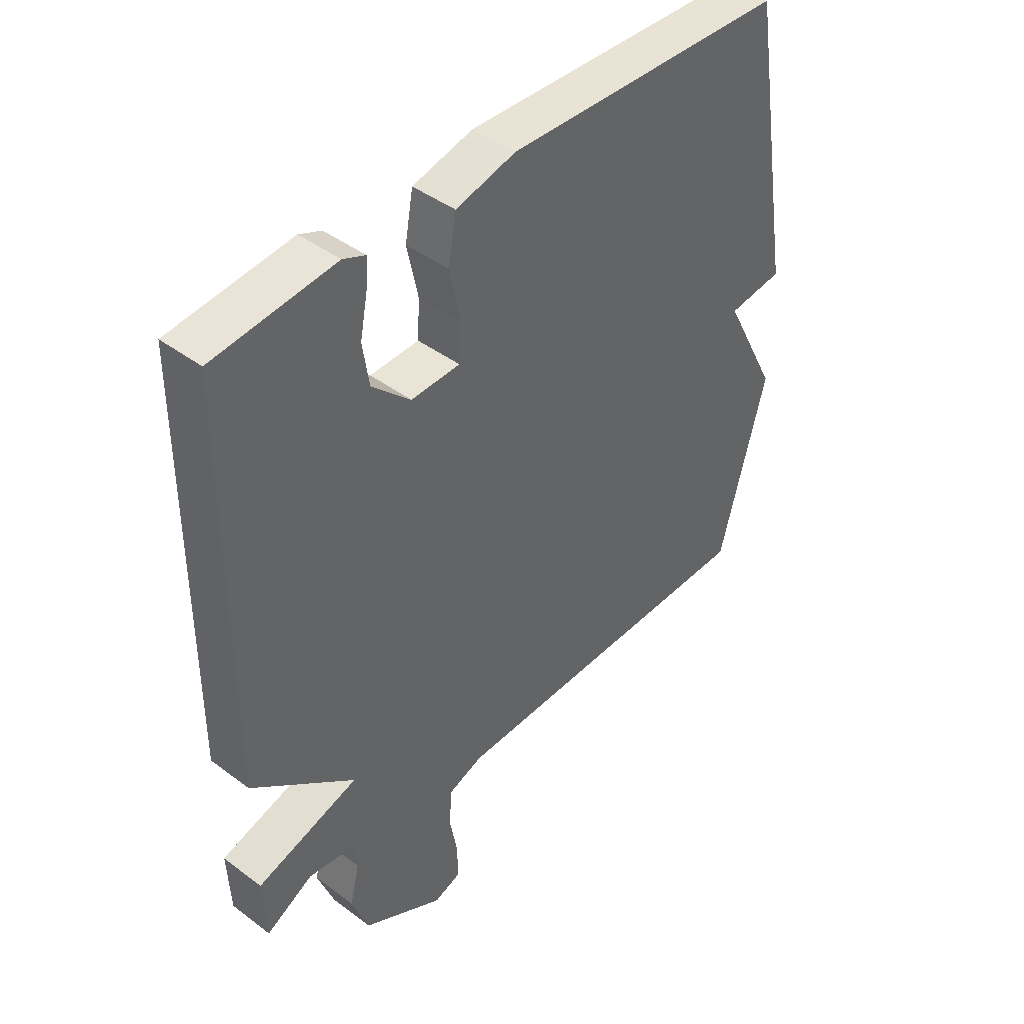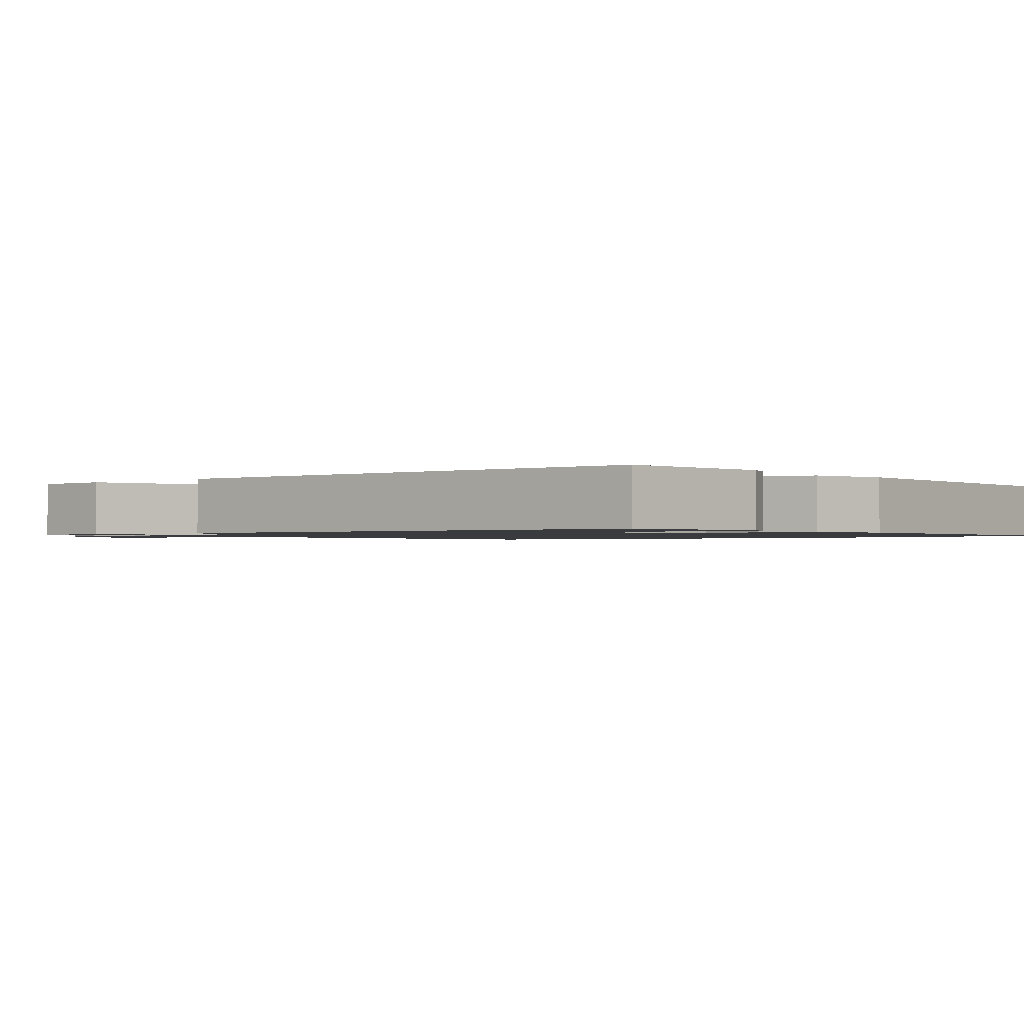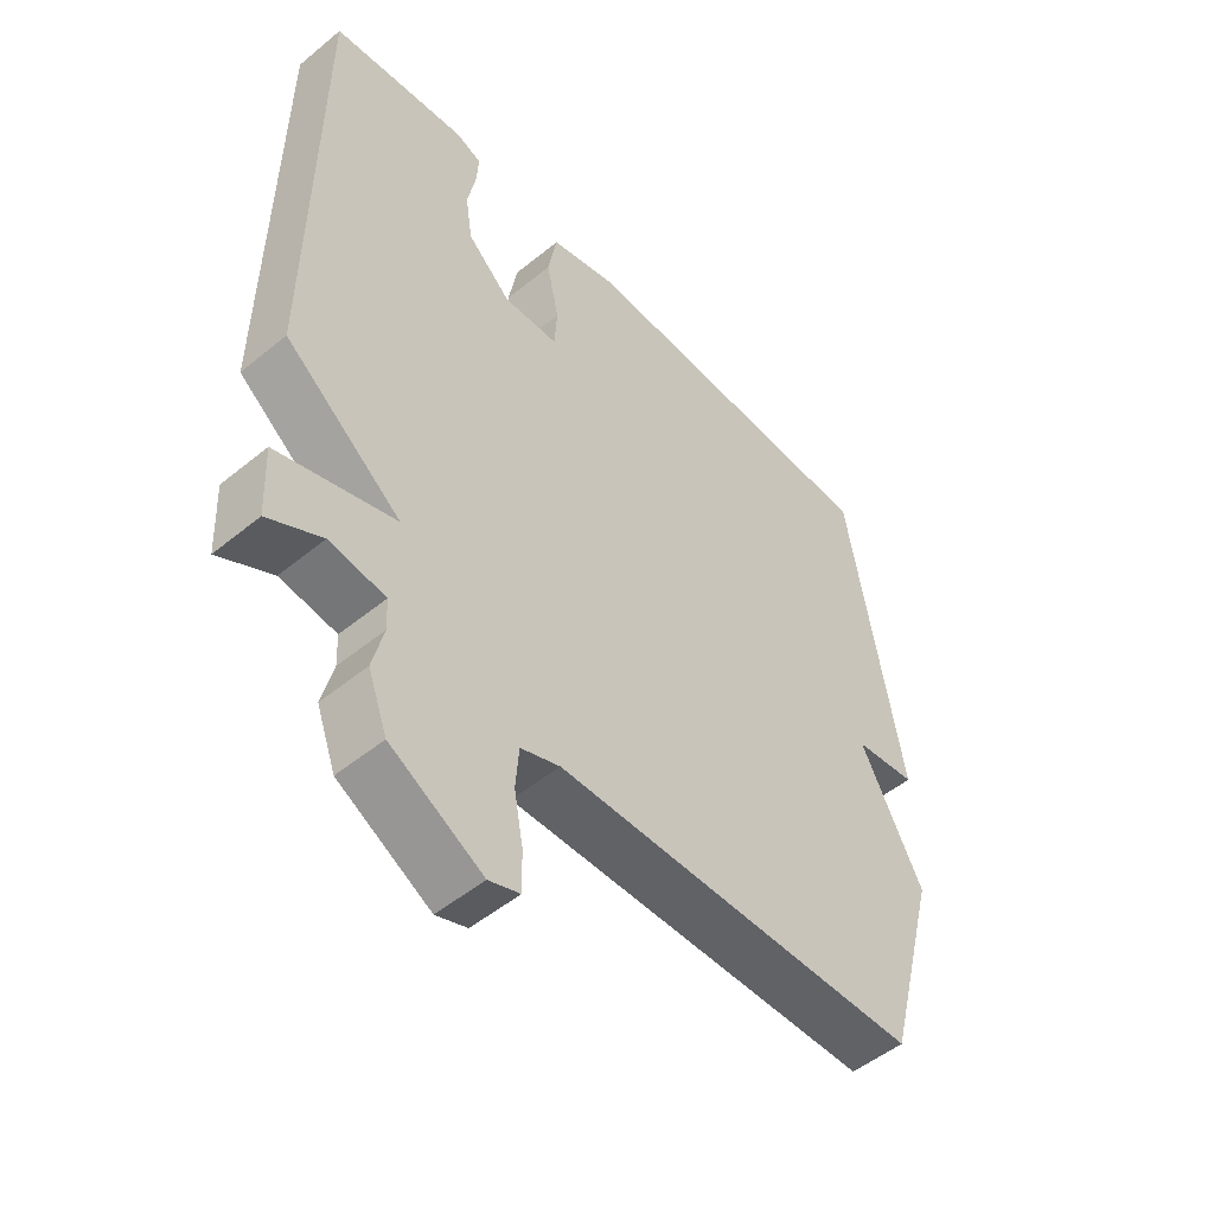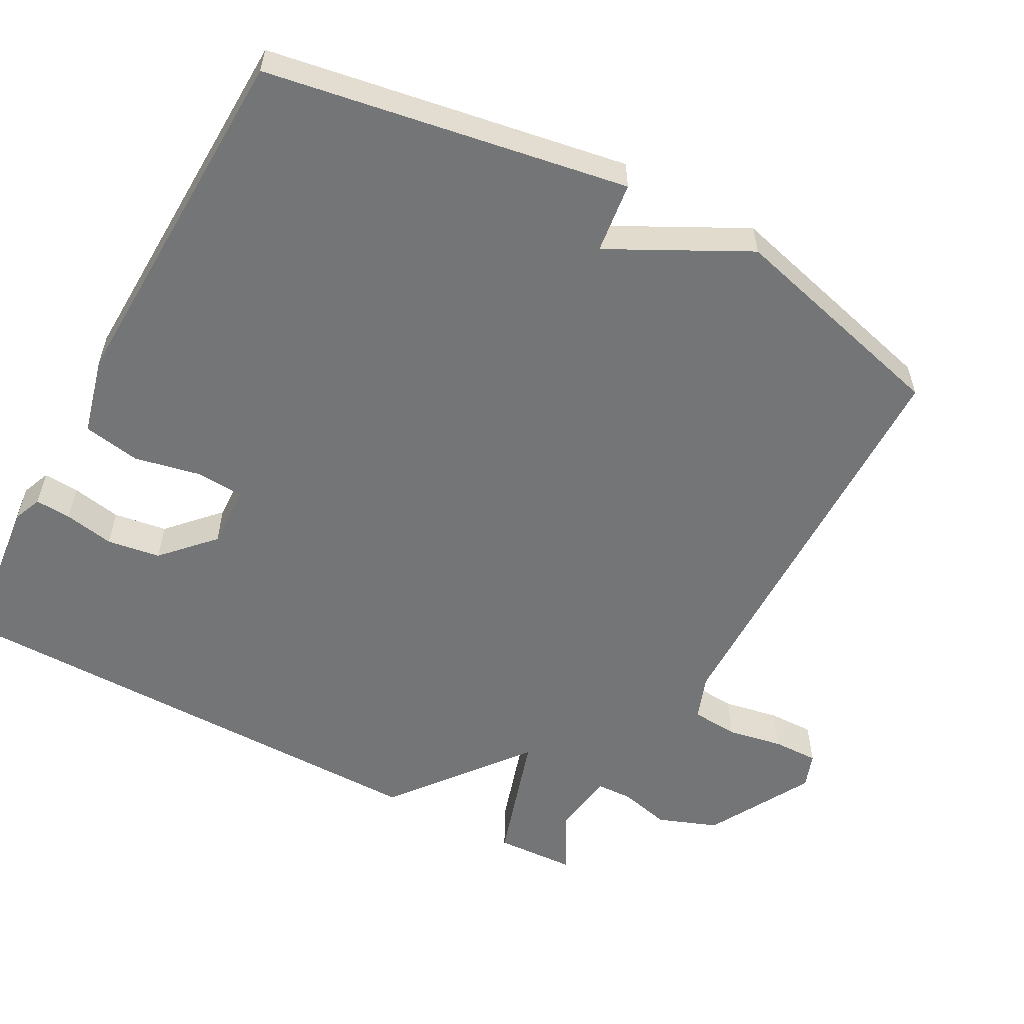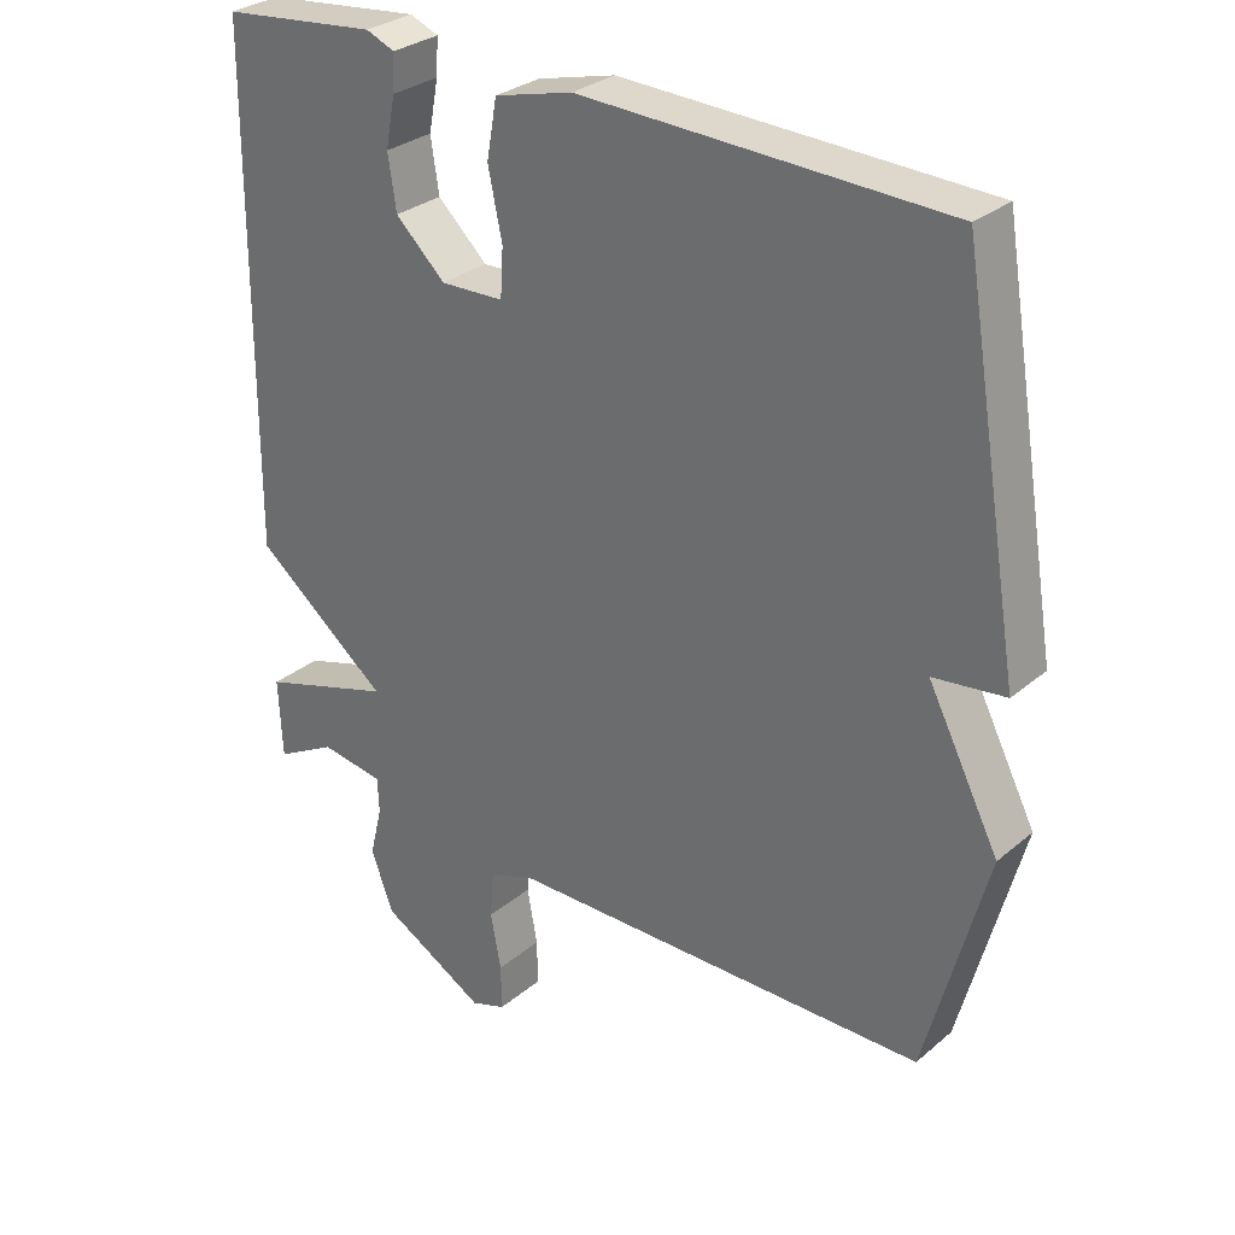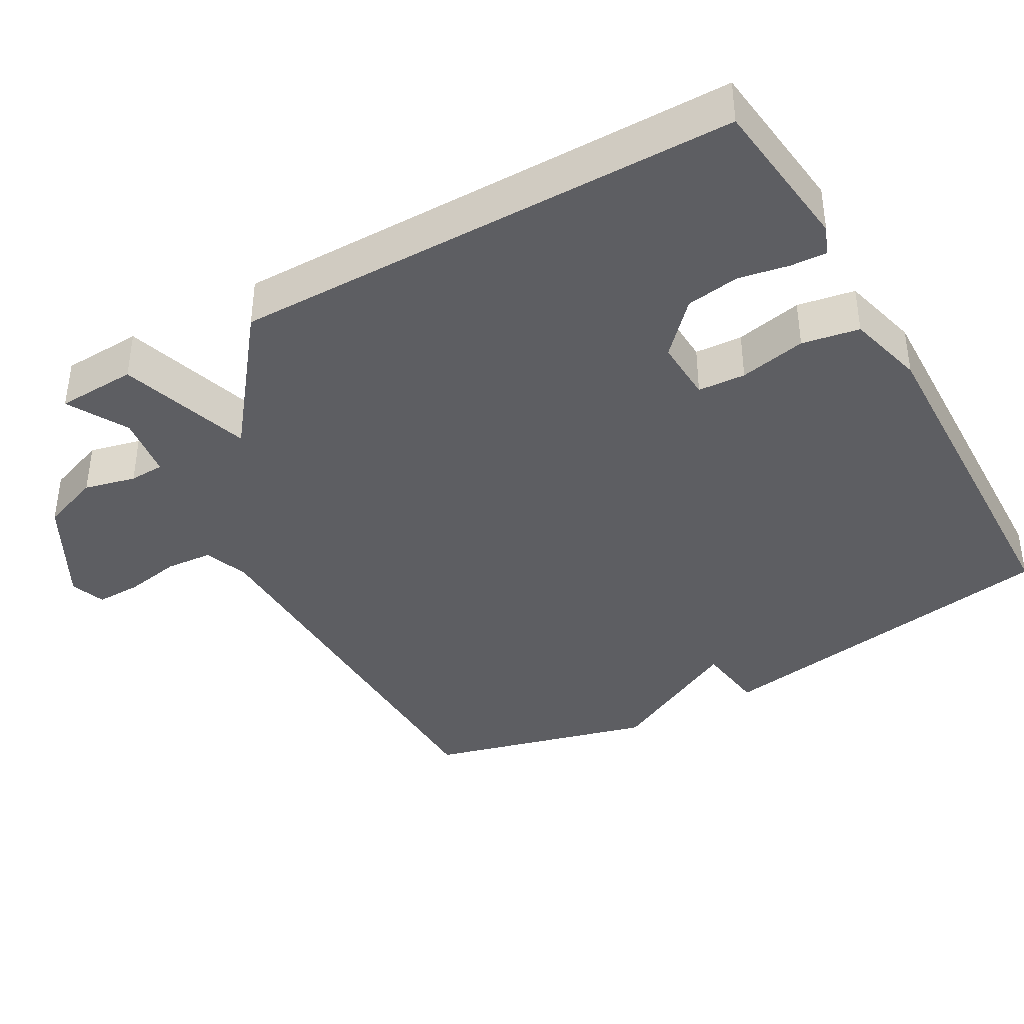
<metadata>
{"format":"obj","ext":"obj","renderer":"f3d","projection":"perspective","resolution":1024,"background":"white","views":[{"elev":43.1,"azim":-48.4,"up":"+Z"},{"elev":-1.2,"azim":-50.6,"up":"+Y"},{"elev":-51.1,"azim":-48.3,"up":"+Z"},{"elev":-56.4,"azim":61.7,"up":"+Y"},{"elev":29.8,"azim":39.6,"up":"+Z"},{"elev":-39.2,"azim":-60.2,"up":"+Y"}]}
</metadata>
<code>
v 0.5 0.07 0.5
v 0.582 0.07 0.008
v 0.485 0.07 -0.004
v 0.582 0.07 -0.192
v 0.5 0.07 -0.5
v -0.073 0.07 -0.506
v -0.134 0.07 -0.528
v -0.139 0.07 -0.592
v -0.125 0.07 -0.668
v -0.124 0.07 -0.73
v -0.172 0.07 -0.747
v -0.315 0.07 -0.667
v -0.345 0.07 -0.586
v -0.328 0.07 -0.516
v -0.33 0.07 -0.468
v -0.417 0.07 -0.455
v -0.5 0.07 -0.5
v -0.505 0.07 -0.391
v -0.323 0.07 -0.335
v -0.505 0.07 -0.191
v -0.5 0.07 0.5
v -0.287 0.07 0.523
v -0.248 0.07 0.507
v -0.251 0.07 0.458
v -0.264 0.07 0.39
v -0.253 0.07 0.317
v -0.185 0.07 0.253
v -0.099 0.07 0.256
v -0.095 0.07 0.321
v -0.114 0.07 0.412
v -0.1 0.07 0.49
v 0.006 0.07 0.517
v 0.5 0 0.5
v 0.582 0 0.008
v 0.485 0 -0.004
v 0.582 0 -0.192
v 0.5 0 -0.5
v -0.073 0 -0.506
v -0.134 0 -0.528
v -0.139 0 -0.592
v -0.125 0 -0.668
v -0.124 0 -0.73
v -0.172 0 -0.747
v -0.315 0 -0.667
v -0.345 0 -0.586
v -0.328 0 -0.516
v -0.33 0 -0.468
v -0.417 0 -0.455
v -0.5 0 -0.5
v -0.505 0 -0.391
v -0.323 0 -0.335
v -0.505 0 -0.191
v -0.5 0 0.5
v -0.287 0 0.523
v -0.248 0 0.507
v -0.251 0 0.458
v -0.264 0 0.39
v -0.253 0 0.317
v -0.185 0 0.253
v -0.099 0 0.256
v -0.095 0 0.321
v -0.114 0 0.412
v -0.1 0 0.49
v 0.006 0 0.517
f 1 2 3
f 32 1 3
f 31 32 3
f 30 31 3
f 29 30 3
f 4 5 6
f 3 4 6
f 29 3 6
f 28 29 6
f 27 28 6 7
f 26 27 7 8
f 25 26 8
f 23 24 25
f 22 23 25
f 21 22 25
f 20 21 25
f 19 20 25
f 19 25 8
f 16 17 18 19
f 15 16 19
f 10 11 12
f 9 10 12
f 8 9 12
f 19 8 12
f 15 19 12
f 14 15 12
f 12 13 14
f 35 34 33
f 35 33 64
f 35 64 63
f 35 63 62
f 35 62 61
f 38 37 36
f 38 36 35
f 38 35 61
f 38 61 60
f 39 38 60 59
f 40 39 59 58
f 40 58 57
f 57 56 55
f 57 55 54
f 57 54 53
f 57 53 52
f 57 52 51
f 40 57 51
f 51 50 49 48
f 51 48 47
f 44 43 42
f 44 42 41
f 44 41 40
f 44 40 51
f 44 51 47
f 44 47 46
f 46 45 44
f 1 33 34 2
f 2 34 35 3
f 3 35 36 4
f 4 36 37 5
f 5 37 38 6
f 6 38 39 7
f 7 39 40 8
f 8 40 41 9
f 9 41 42 10
f 10 42 43 11
f 11 43 44 12
f 12 44 45 13
f 13 45 46 14
f 14 46 47 15
f 15 47 48 16
f 16 48 49 17
f 17 49 50 18
f 18 50 51 19
f 19 51 52 20
f 20 52 53 21
f 21 53 54 22
f 22 54 55 23
f 23 55 56 24
f 24 56 57 25
f 25 57 58 26
f 26 58 59 27
f 27 59 60 28
f 28 60 61 29
f 29 61 62 30
f 30 62 63 31
f 31 63 64 32
f 32 64 33 1

</code>
